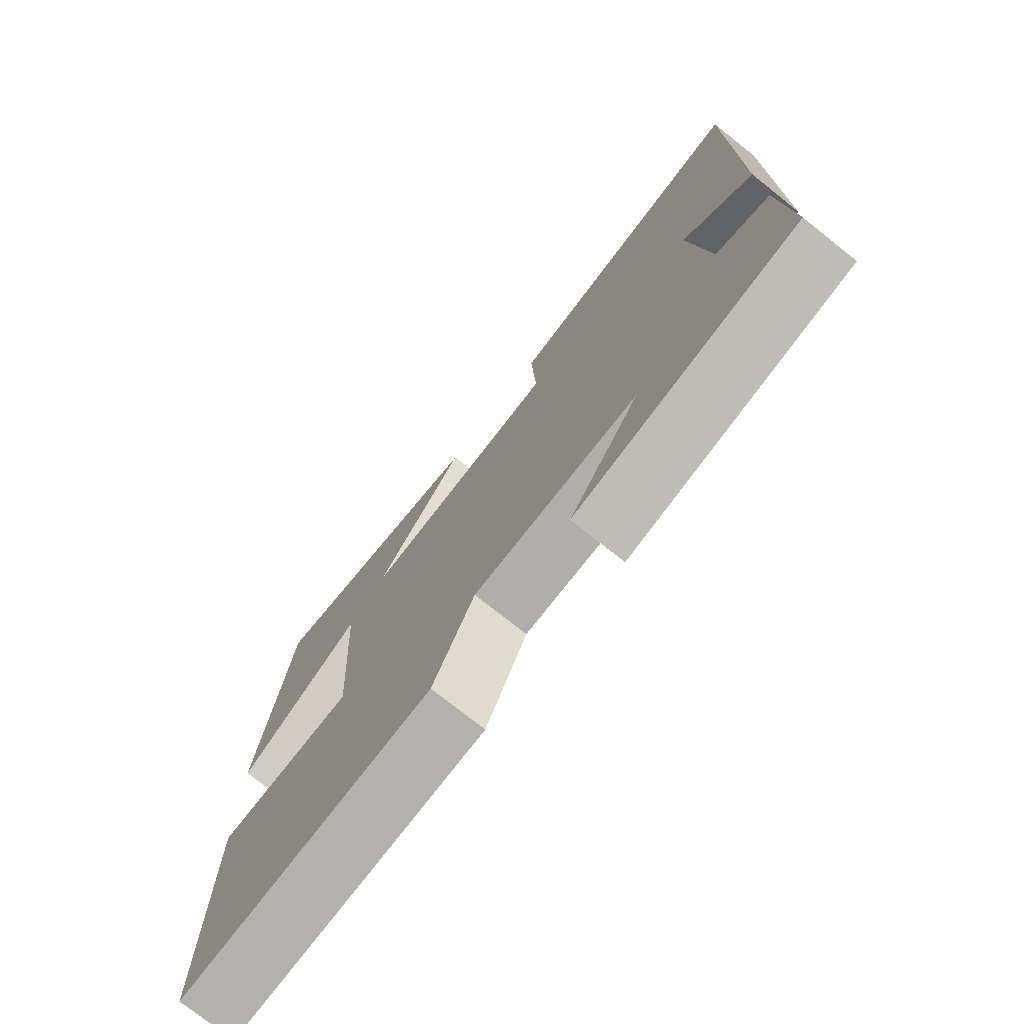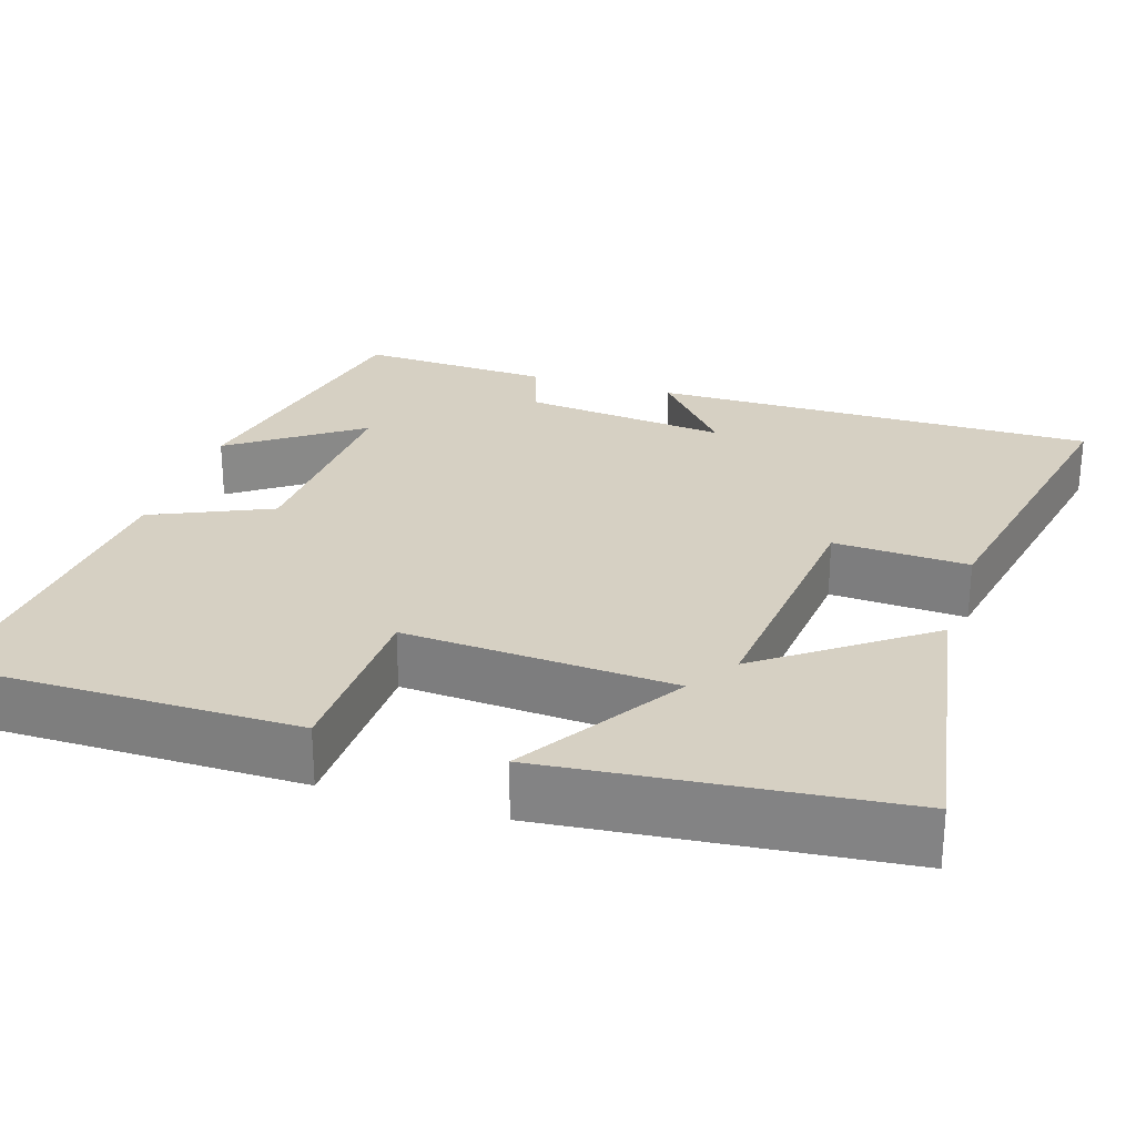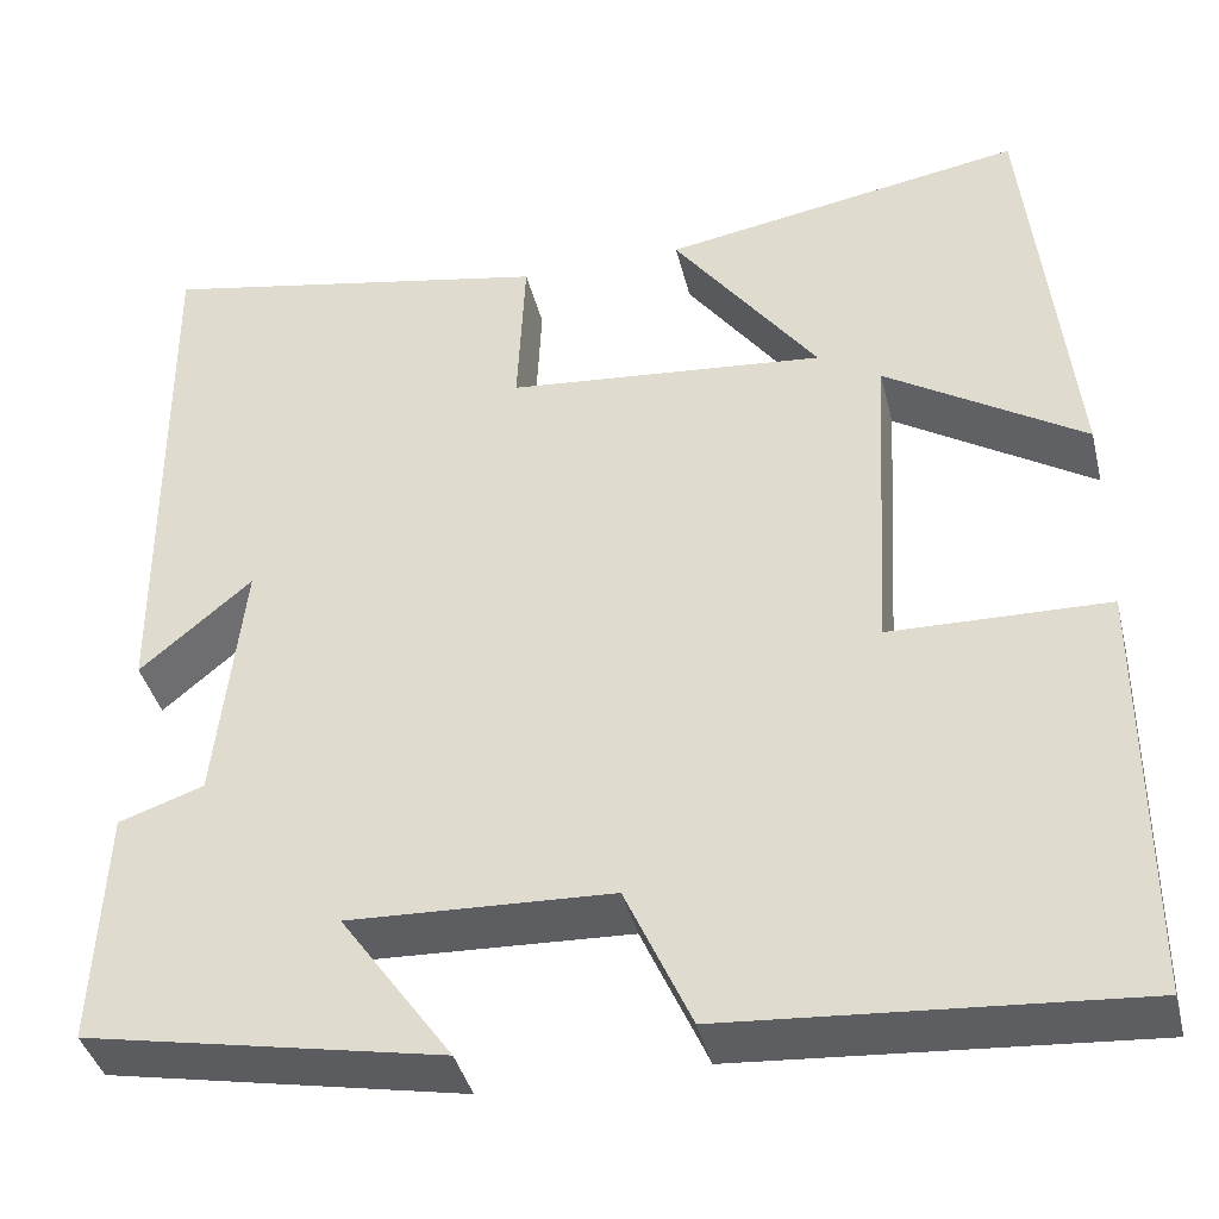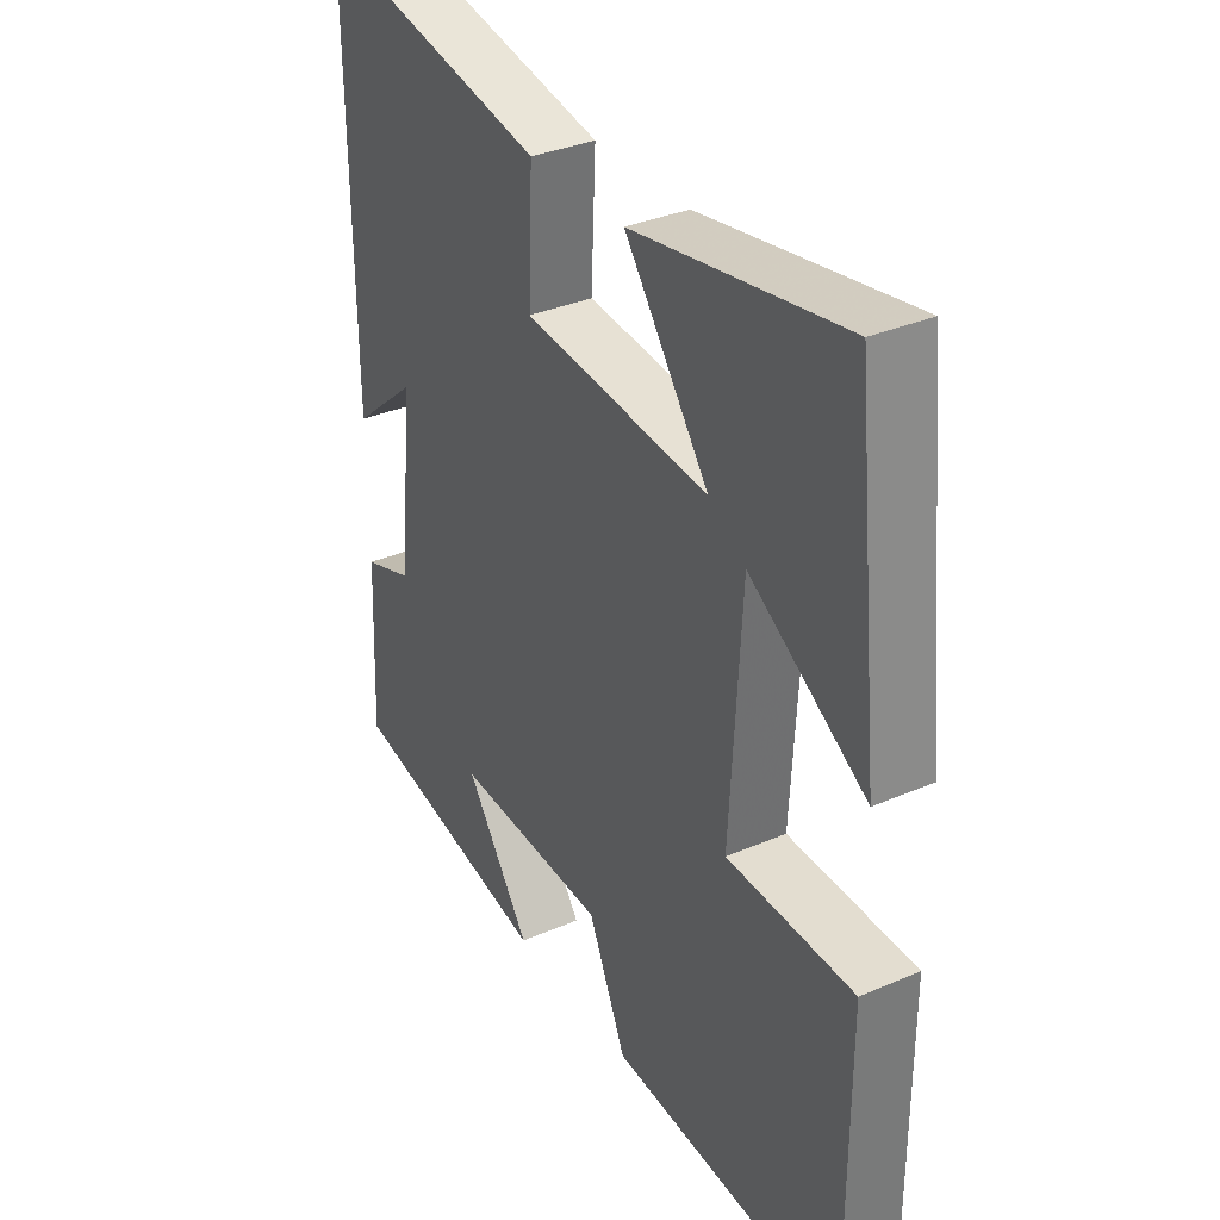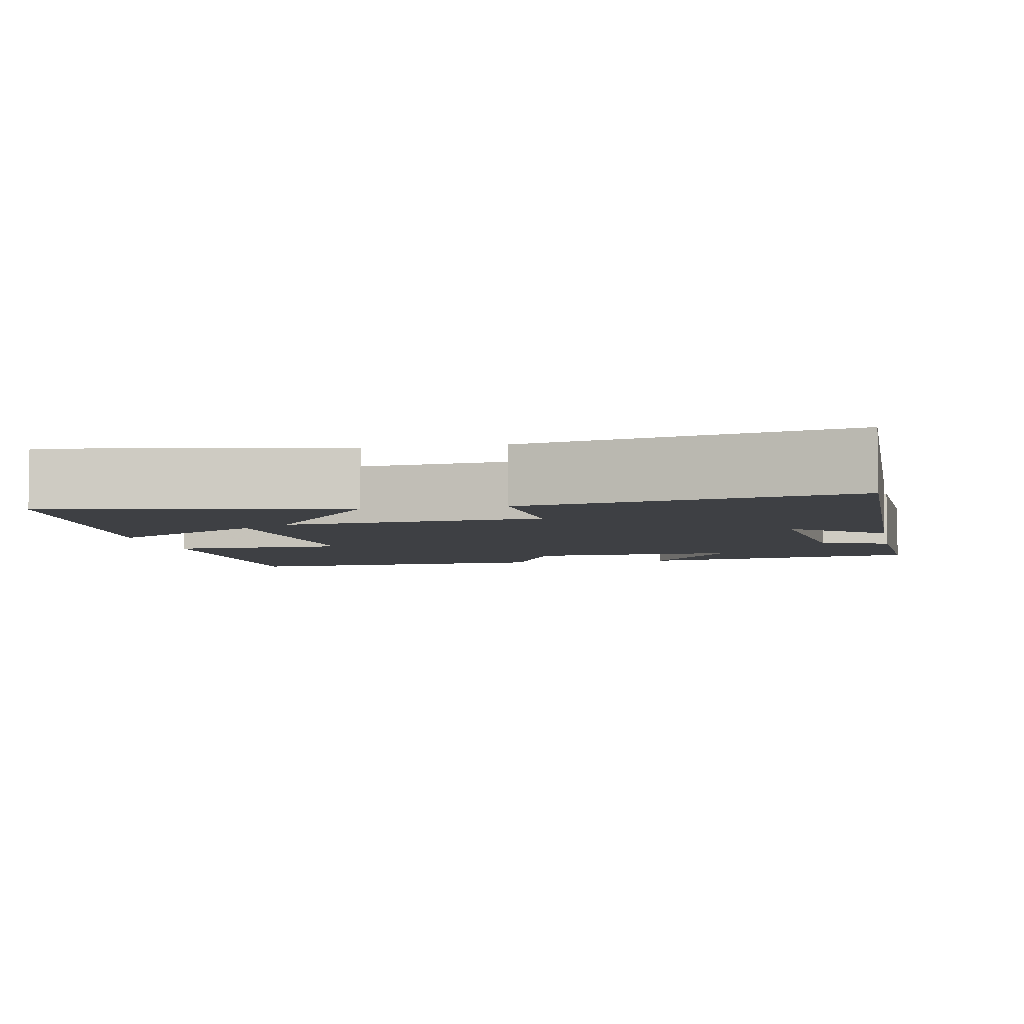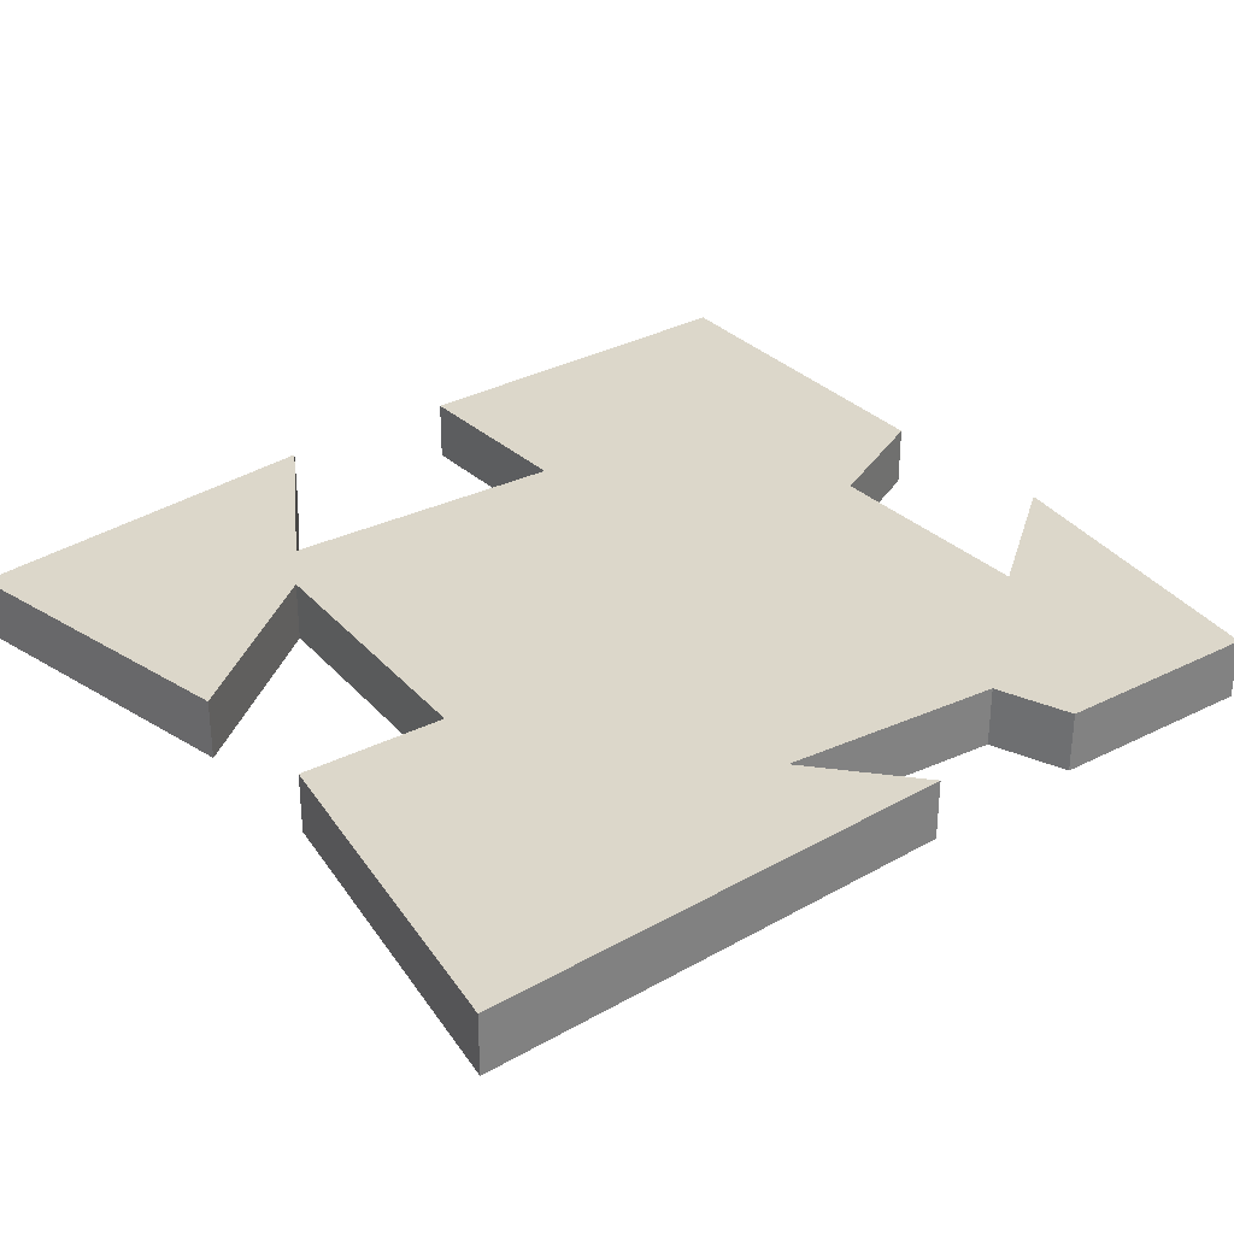
<metadata>
{"format":"obj","ext":"obj","renderer":"f3d","projection":"perspective","resolution":1024,"background":"white","views":[{"elev":-75.4,"azim":51.6,"up":"+Z"},{"elev":26.5,"azim":-72.2,"up":"+Y"},{"elev":-39.9,"azim":-166.3,"up":"+Z"},{"elev":33.9,"azim":-120.4,"up":"+Z"},{"elev":-4.9,"azim":10.9,"up":"+Y"},{"elev":30.5,"azim":51.2,"up":"+Y"}]}
</metadata>
<code>
v -0.454 0.07 0.563
v -0.079 0.07 0.5
v -0.229 0.07 0.296
v 0.101 0.07 0.328
v 0.093 0.07 0.5
v 0.505 0.07 0.581
v 0.5 0.07 0.012
v 0.384 0.07 0.11
v 0.412 0.07 -0.152
v 0.5 0.07 -0.182
v 0.511 0.07 -0.428
v 0.142 0.07 -0.5
v 0.258 0.07 -0.337
v -0.014 0.07 -0.349
v -0.082 0.07 -0.5
v -0.5 0.07 -0.532
v -0.5 0.07 -0.094
v -0.274 0.07 -0.088
v -0.294 0.07 0.254
v -0.5 0.07 0.124
v -0.454 0 0.563
v -0.079 0 0.5
v -0.229 0 0.296
v 0.101 0 0.328
v 0.093 0 0.5
v 0.505 0 0.581
v 0.5 0 0.012
v 0.384 0 0.11
v 0.412 0 -0.152
v 0.5 0 -0.182
v 0.511 0 -0.428
v 0.142 0 -0.5
v 0.258 0 -0.337
v -0.014 0 -0.349
v -0.082 0 -0.5
v -0.5 0 -0.532
v -0.5 0 -0.094
v -0.274 0 -0.088
v -0.294 0 0.254
v -0.5 0 0.124
f 19 20 1 2
f 15 16 17 18
f 14 15 18 19
f 13 14 19
f 10 11 12 13
f 9 10 13
f 8 9 13 19
f 5 6 7 8
f 4 5 8
f 3 4 8 19
f 2 3 19
f 22 21 40 39
f 38 37 36 35
f 39 38 35 34
f 39 34 33
f 33 32 31 30
f 33 30 29
f 39 33 29 28
f 28 27 26 25
f 28 25 24
f 39 28 24 23
f 39 23 22
f 1 21 22 2
f 2 22 23 3
f 3 23 24 4
f 4 24 25 5
f 5 25 26 6
f 6 26 27 7
f 7 27 28 8
f 8 28 29 9
f 9 29 30 10
f 10 30 31 11
f 11 31 32 12
f 12 32 33 13
f 13 33 34 14
f 14 34 35 15
f 15 35 36 16
f 16 36 37 17
f 17 37 38 18
f 18 38 39 19
f 19 39 40 20
f 20 40 21 1

</code>
